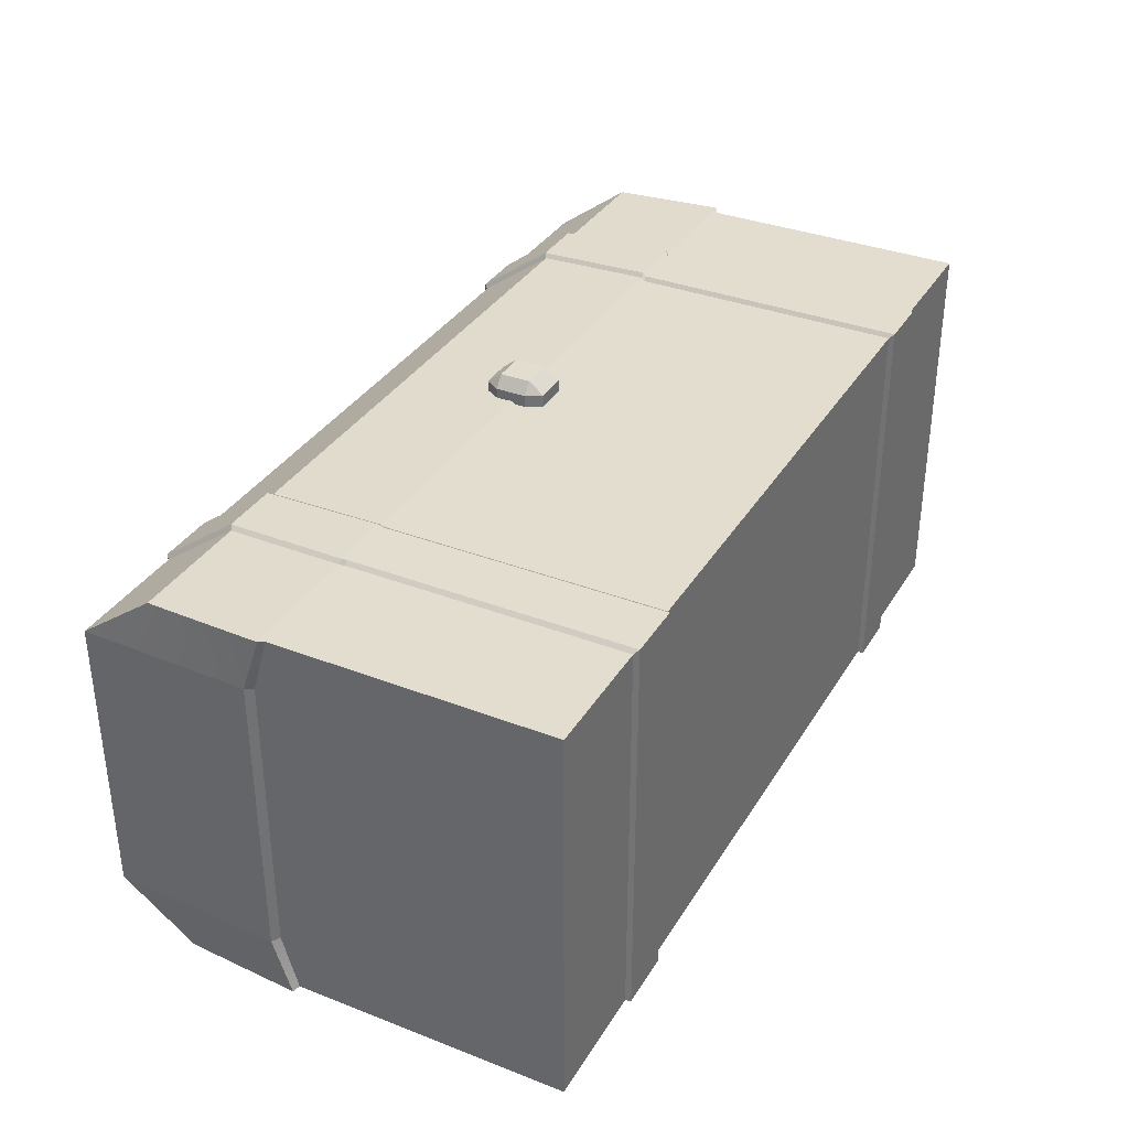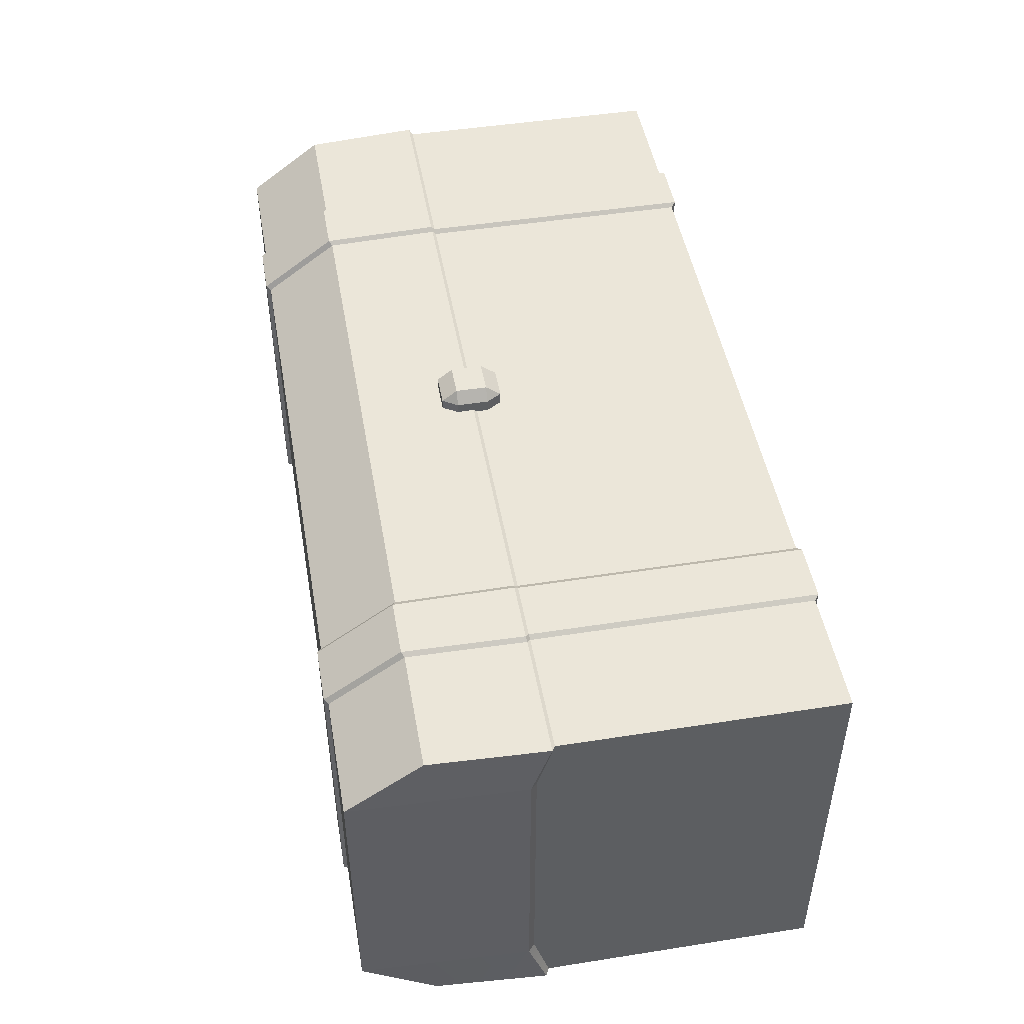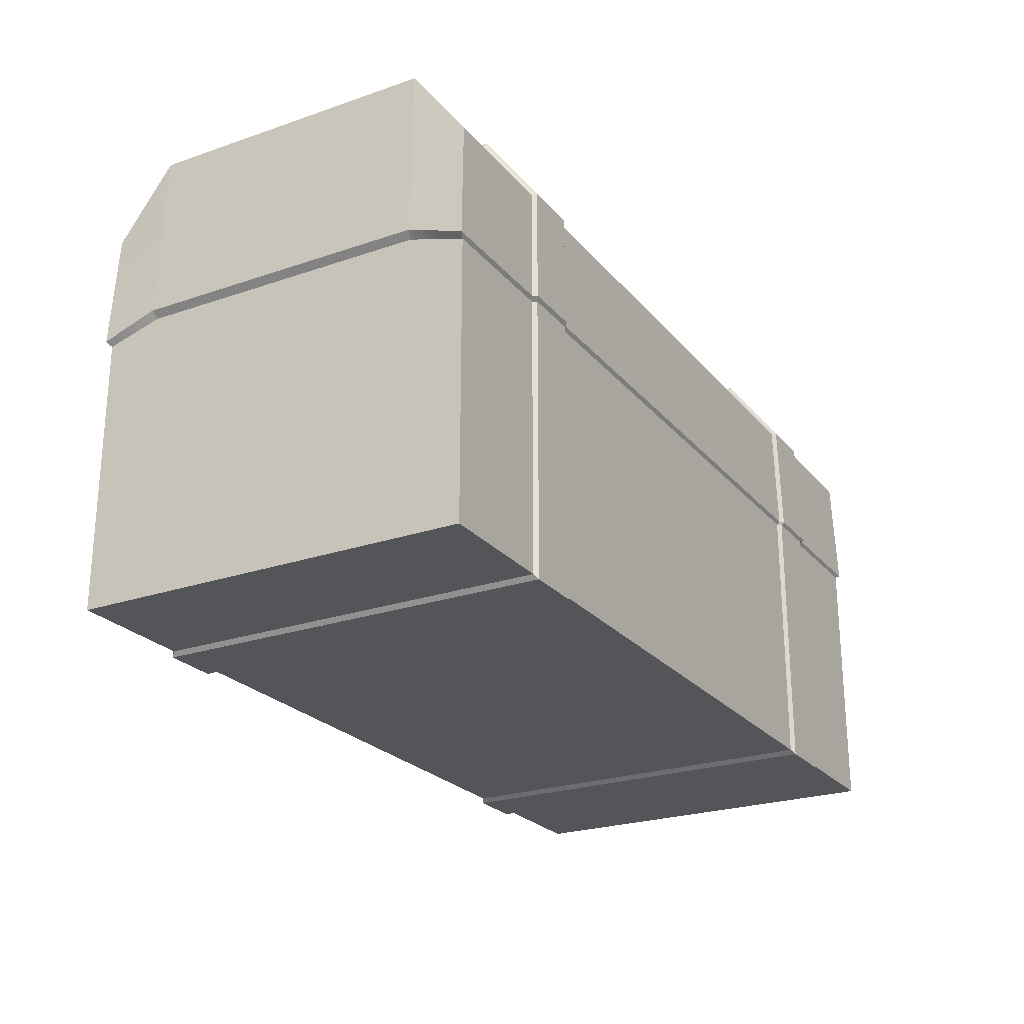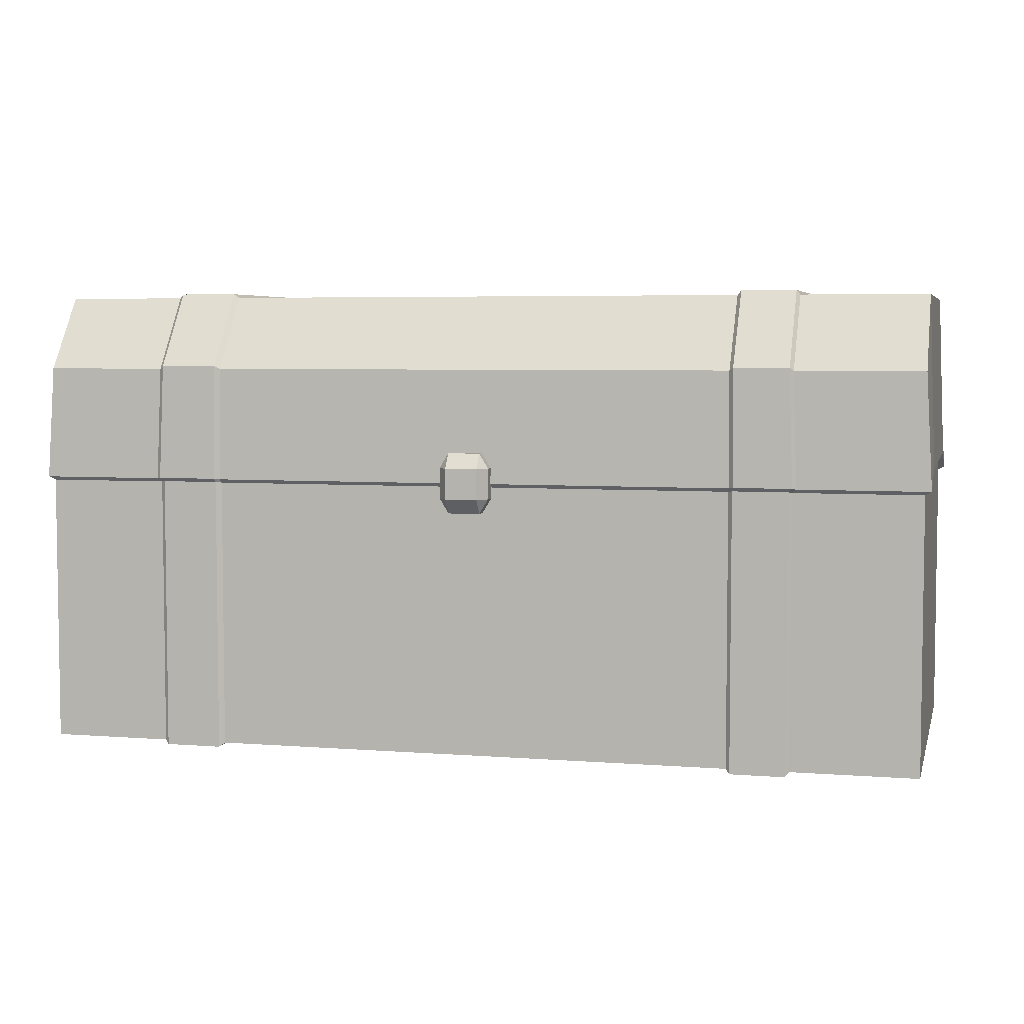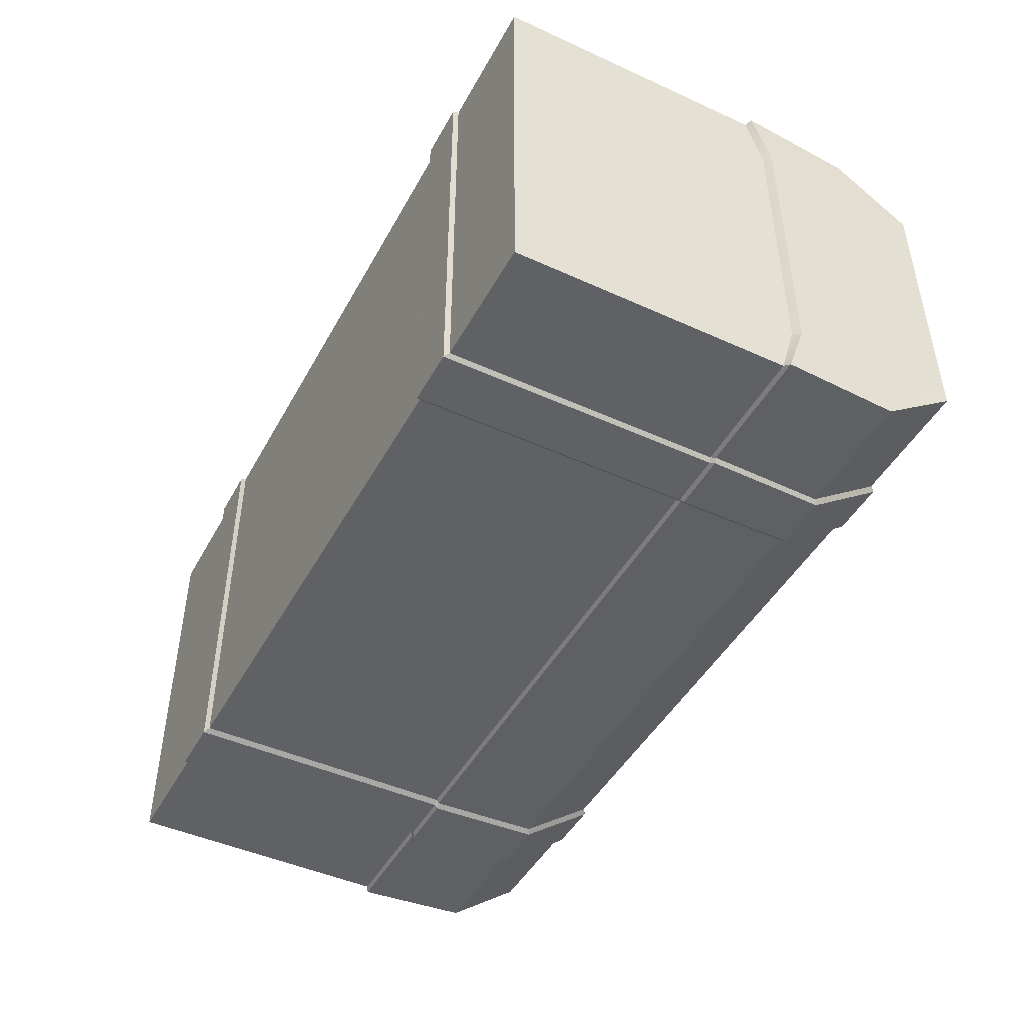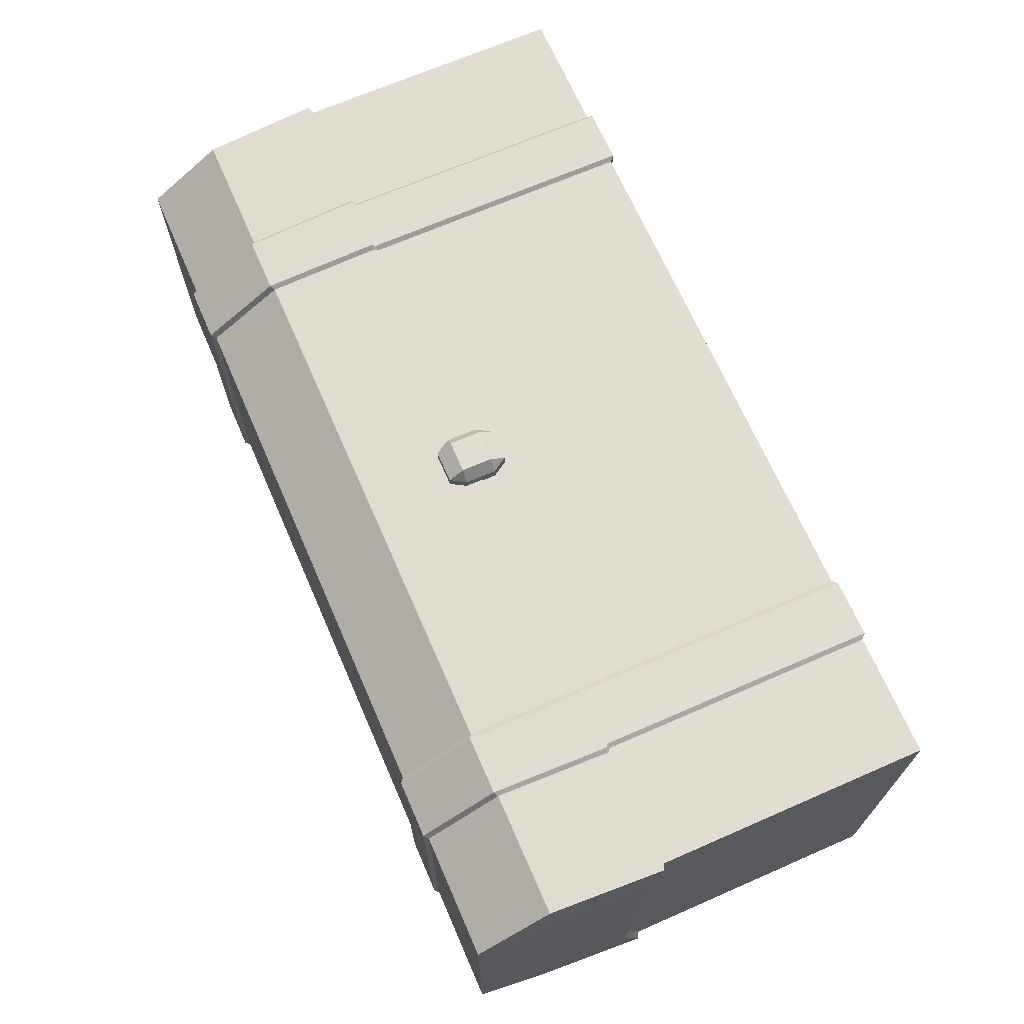
<metadata>
{"format":"obj","ext":"obj","renderer":"f3d","projection":"perspective","resolution":1024,"background":"white","views":[{"elev":34.8,"azim":-62.7,"up":"+Z"},{"elev":47.8,"azim":-100.0,"up":"+Z"},{"elev":-24.2,"azim":119.6,"up":"+Y"},{"elev":4.9,"azim":14.0,"up":"+Y"},{"elev":-46.1,"azim":62.5,"up":"+Z"},{"elev":68.6,"azim":-113.6,"up":"+Z"}]}
</metadata>
<code>
g Baúl.001_Cube.001_None.006_None.006
v -0.6128 0.4427 0.284
v -0.6128 0.4937 0.2536
v -0.6128 0.4427 0.2536
v -0.5976 0.4427 0.234
v -0.5443 0.4937 0.234
v -0.5443 0.4427 0.234
v -0.5976 0.5186 0.2536
v -0.5443 0.5186 0.284
v -0.5443 0.5186 0.2536
v -0.5443 0.4427 0.3036
v -0.5976 0.4937 0.3036
v -0.5976 0.4427 0.3036
v -0.5292 0.4427 0.2536
v -0.5292 0.4937 0.284
v -0.5292 0.4427 0.284
v -0.5976 0.4178 0.284
v -0.6128 0.4937 0.284
v -0.5976 0.5186 0.284
v -0.5443 0.4178 0.284
v -0.5443 0.4937 0.3036
v -0.5976 0.4178 0.2536
v -0.5976 0.4937 0.234
v -0.5443 0.4178 0.2536
v -0.5292 0.4937 0.2536
v -0.02135 0.467 -0.4012
v 0.1819 0.6575 -0.3969
v 0.1923 0.467 -0.4012
v 0.1923 0.4984 0.1759
v 0.1819 0.6575 0.264
v 0.1923 0.467 0.2683
v -1.129 0.467 0.2683
v -1.326 0.6575 0.264
v -1.336 0.467 0.2683
v -1.336 0.4984 -0.3088
v -1.326 0.6575 -0.3969
v -1.336 0.467 -0.4012
v -1.122 0.004615 0.264
v -1.326 0.004615 0.1729
v -1.122 0.004615 0.1729
v -1.122 0.6575 -0.3969
v -1.326 0.7812 -0.3058
v -1.122 0.7812 -0.3058
v -1.122 0.7812 0.1729
v -1.122 0.6575 0.264
v -1.326 0.004615 -0.3058
v -1.122 0.004615 -0.3058
v -1.336 0.4984 0.1759
v 0.1819 0.7812 -0.3058
v 0.1923 0.4984 -0.3088
v -1.326 0.004615 -0.3969
v -1.122 0.004615 -0.3969
v -1.326 0.7812 0.1729
v -1.326 0.4877 -0.3058
v -1.326 0.4877 0.1729
v 0.1819 0.4612 -0.3969
v 0.1819 0.4877 -0.3058
v 0.1819 0.4877 0.1729
v -1.326 0.4612 0.264
v -1.326 0.4612 -0.3969
v -1.122 0.4612 0.264
v 0.1819 0.4612 0.264
v -0.02775 0.4612 -0.3969
v 0.1819 0.004615 -0.3969
v -0.02775 0.004615 -0.3969
v 0.1819 0.004615 0.1729
v 0.1819 0.004615 0.264
v -1.326 0.004615 0.264
v 0.1819 0.004615 -0.3058
v -0.02775 0.004615 0.264
v -0.0336 0.4624 0.2703
v -0.0336 -0.00283 0.2703
v -0.1244 0.4624 0.2703
v -0.1244 -0.00283 0.2703
v -1.011 0.004615 0.264
v -1.02 0.4623 0.2696
v -1.02 -0.00202 0.2696
v -1.115 0.4623 0.2696
v -1.115 -0.00202 0.2696
v -1.115 0.4623 -0.4025
v -1.115 -0.00202 -0.4025
v -1.02 -0.00202 -0.4025
v -0.1312 0.004615 -0.3969
v -0.1244 0.4624 -0.4032
v -0.1244 -0.00283 -0.4032
v -0.0336 0.4624 -0.4032
v -0.0336 -0.00283 -0.4032
v -1.122 0.4612 -0.3969
v -1.122 0.4682 -0.4068
v -1.022 0.4682 -0.4068
v -1.02 0.4623 -0.4025
v -0.1291 0.467 -0.4012
v -0.1312 0.4612 -0.3969
v -0.1223 0.4684 -0.4075
v -0.02775 0.4612 0.264
v -0.0272 0.4684 0.2746
v -0.1223 0.4684 0.2746
v -1.013 0.467 0.2683
v -1.011 0.4612 0.264
v -1.022 0.4682 0.2739
v -0.02775 0.7812 -0.3058
v -0.0336 0.7885 0.1775
v -0.02775 0.7812 0.1729
v -0.0336 0.7885 -0.3104
v -0.1244 0.7885 0.1775
v -1.011 0.7812 -0.3058
v -1.02 0.7877 0.177
v -1.011 0.7812 0.1729
v -1.02 0.7877 -0.3099
v -1.115 0.7877 0.177
v -0.0336 -0.00283 -0.3104
v -1.011 0.004615 -0.3969
v -1.02 -0.00202 -0.3099
v -0.02775 0.004615 0.1729
v -0.02775 0.004615 -0.3058
v -0.0336 -0.00283 0.1775
v -0.1244 -0.00283 -0.3104
v -1.011 0.004615 0.1729
v -1.011 0.004615 -0.3058
v -1.02 -0.00202 0.177
v -1.115 -0.00202 -0.3099
v -0.0336 0.6625 0.2703
v -0.02775 0.6575 0.264
v -0.1244 0.6625 0.2703
v -1.02 0.662 0.2696
v -1.011 0.6575 0.264
v -1.115 0.662 0.2696
v -0.0336 0.6625 -0.4032
v -0.1244 0.6625 -0.4032
v -0.1244 0.7885 -0.3104
v -1.02 0.662 -0.4025
v -1.115 0.7877 -0.3099
v -0.1244 -0.00283 0.1775
v -1.115 -0.00202 0.177
v -0.02135 0.467 0.2683
v -1.122 0.4682 0.2739
v -1.129 0.467 -0.4012
v -1.115 0.662 -0.4025
v -0.1312 0.6575 -0.3969
v -0.0272 0.4684 -0.4075
v -1.011 0.6575 -0.3969
v -1.013 0.467 -0.4012
v -0.1312 0.6575 0.264
v -0.1291 0.467 0.2683
v -0.1312 0.004615 0.264
v -0.1312 0.004615 0.1729
v -0.1312 0.7812 -0.3058
v -0.1312 0.7812 0.1729
v -0.1312 0.004615 -0.3058
v -0.1312 0.4612 0.264
v -1.011 0.4612 -0.3969
v 0.1819 0.7812 0.1729
v -0.02775 0.6575 -0.3969
f 1 2 3
f 4 5 6
f 7 8 9
f 10 11 12
f 13 14 15
f 16 12 1
f 17 11 18
f 19 15 10
f 8 20 14
f 21 3 4
f 7 22 2
f 23 6 13
f 9 24 5
f 10 16 19
f 12 17 1
f 11 8 18
f 20 15 14
f 13 19 23
f 14 9 8
f 24 6 5
f 4 23 21
f 5 7 9
f 22 3 2
f 1 21 16
f 2 18 7
f 16 23 19
f 25 26 27
f 28 29 30
f 31 32 33
f 34 35 36
f 37 38 39
f 40 41 42
f 43 32 44
f 39 45 46
f 32 47 33
f 48 28 49
f 26 49 27
f 46 50 51
f 42 52 43
f 47 41 34
f 47 53 54
f 55 49 56
f 49 57 56
f 58 47 54
f 34 59 53
f 31 58 60
f 28 61 57
f 25 55 62
f 62 63 64
f 65 61 66
f 37 58 67
f 45 59 50
f 58 38 67
f 56 65 68
f 55 68 63
f 54 45 38
f 69 70 71
f 71 72 73
f 74 75 76
f 76 77 78
f 51 79 80
f 79 81 80
f 82 83 84
f 84 85 86
f 87 88 79
f 79 89 90
f 91 83 92
f 93 85 83
f 94 95 70
f 70 96 72
f 97 75 98
f 99 77 75
f 100 101 102
f 103 104 101
f 105 106 107
f 108 109 106
f 64 110 86
f 110 84 86
f 111 112 81
f 112 80 81
f 113 110 114
f 115 116 110
f 117 112 118
f 119 120 112
f 102 121 122
f 101 123 121
f 107 124 125
f 106 126 124
f 100 127 103
f 103 128 129
f 105 130 108
f 130 131 108
f 69 115 113
f 71 132 115
f 74 119 117
f 76 133 119
f 122 95 134
f 121 96 95
f 125 99 97
f 99 126 135
f 40 88 136
f 137 89 88
f 138 93 91
f 93 127 139
f 140 91 141
f 96 142 143
f 132 144 145
f 128 146 129
f 123 147 142
f 116 145 148
f 116 82 84
f 104 146 147
f 72 143 149
f 150 91 92
f 150 82 111
f 72 144 73
f 29 134 30
f 66 113 65
f 26 100 48
f 151 122 29
f 65 114 68
f 68 64 63
f 48 102 151
f 61 134 94
f 61 69 66
f 85 64 86
f 139 62 85
f 139 152 25
f 35 136 36
f 59 136 87
f 59 51 50
f 77 37 78
f 135 60 77
f 109 42 43
f 120 51 80
f 133 46 120
f 126 43 44
f 137 42 131
f 133 37 39
f 135 44 31
f 90 111 81
f 90 141 150
f 89 140 141
f 143 125 97
f 144 117 145
f 138 105 146
f 147 125 142
f 145 118 148
f 148 111 82
f 146 107 147
f 143 98 149
f 149 74 144
f 1 17 2
f 4 22 5
f 7 18 8
f 10 20 11
f 13 24 14
f 10 12 16
f 12 11 17
f 11 20 8
f 20 10 15
f 13 15 19
f 14 24 9
f 24 13 6
f 4 6 23
f 5 22 7
f 22 4 3
f 1 3 21
f 2 17 18
f 16 21 23
f 25 152 26
f 28 151 29
f 31 44 32
f 34 41 35
f 37 67 38
f 40 35 41
f 43 52 32
f 39 38 45
f 32 52 47
f 48 151 28
f 26 48 49
f 46 45 50
f 42 41 52
f 47 52 41
f 47 34 53
f 55 27 49
f 49 28 57
f 58 33 47
f 34 36 59
f 31 33 58
f 28 30 61
f 25 27 55
f 62 55 63
f 65 57 61
f 37 60 58
f 45 53 59
f 58 54 38
f 56 57 65
f 55 56 68
f 54 53 45
f 69 94 70
f 71 70 72
f 74 98 75
f 76 75 77
f 51 87 79
f 79 90 81
f 82 92 83
f 84 83 85
f 87 136 88
f 79 88 89
f 91 93 83
f 93 139 85
f 94 134 95
f 70 95 96
f 97 99 75
f 99 135 77
f 100 103 101
f 103 129 104
f 105 108 106
f 108 131 109
f 64 114 110
f 110 116 84
f 111 118 112
f 112 120 80
f 113 115 110
f 115 132 116
f 117 119 112
f 119 133 120
f 102 101 121
f 101 104 123
f 107 106 124
f 106 109 126
f 100 152 127
f 103 127 128
f 105 140 130
f 130 137 131
f 69 71 115
f 71 73 132
f 74 76 119
f 76 78 133
f 122 121 95
f 121 123 96
f 125 124 99
f 99 124 126
f 40 137 88
f 137 130 89
f 138 128 93
f 93 128 127
f 140 138 91
f 96 123 142
f 132 73 144
f 128 138 146
f 123 104 147
f 116 132 145
f 116 148 82
f 104 129 146
f 72 96 143
f 150 141 91
f 150 92 82
f 72 149 144
f 29 122 134
f 66 69 113
f 26 152 100
f 151 102 122
f 65 113 114
f 68 114 64
f 48 100 102
f 61 30 134
f 61 94 69
f 85 62 64
f 139 25 62
f 139 127 152
f 35 40 136
f 59 36 136
f 59 87 51
f 77 60 37
f 135 31 60
f 109 131 42
f 120 46 51
f 133 39 46
f 126 109 43
f 137 40 42
f 133 78 37
f 135 126 44
f 90 150 111
f 90 89 141
f 89 130 140
f 143 142 125
f 144 74 117
f 138 140 105
f 147 107 125
f 145 117 118
f 148 118 111
f 146 105 107
f 143 97 98
f 149 98 74

</code>
